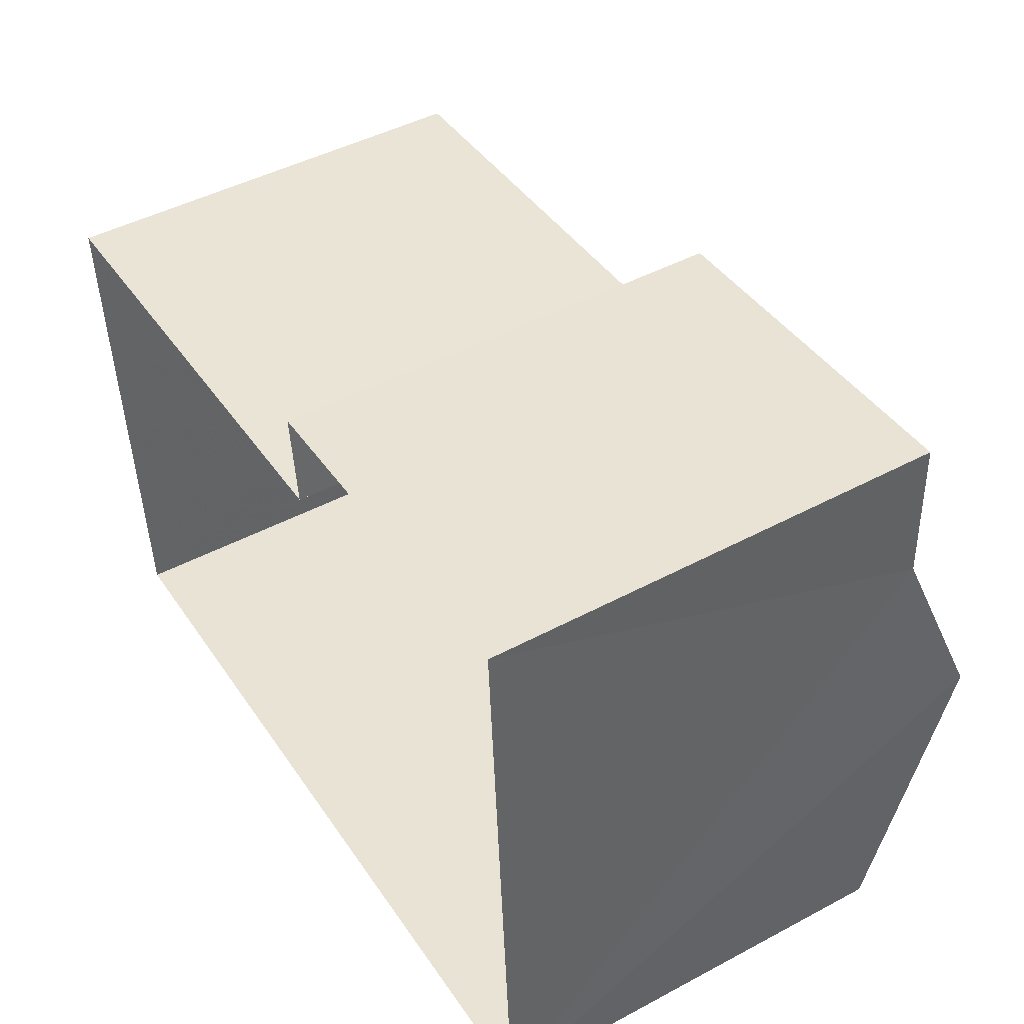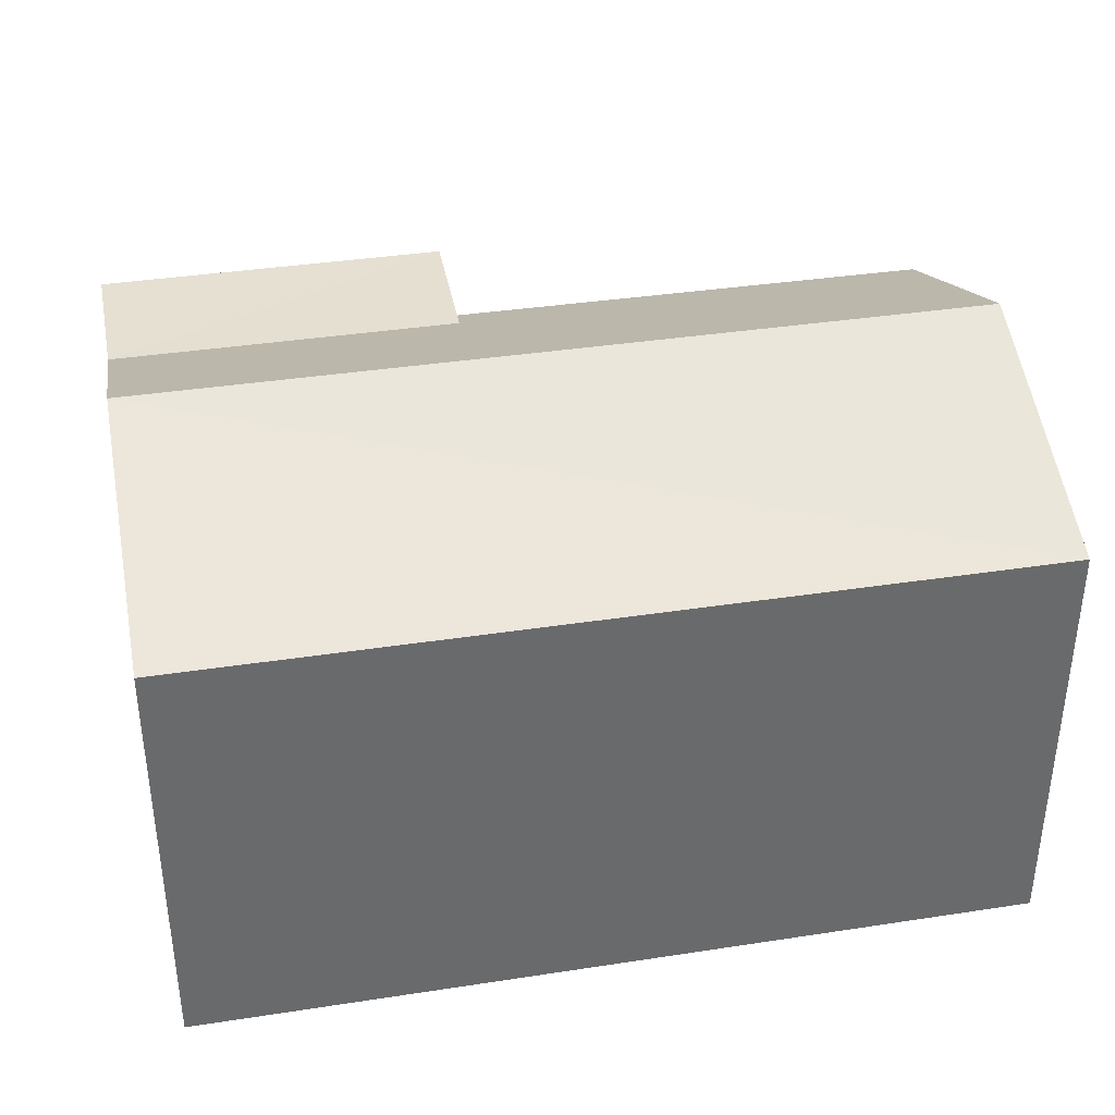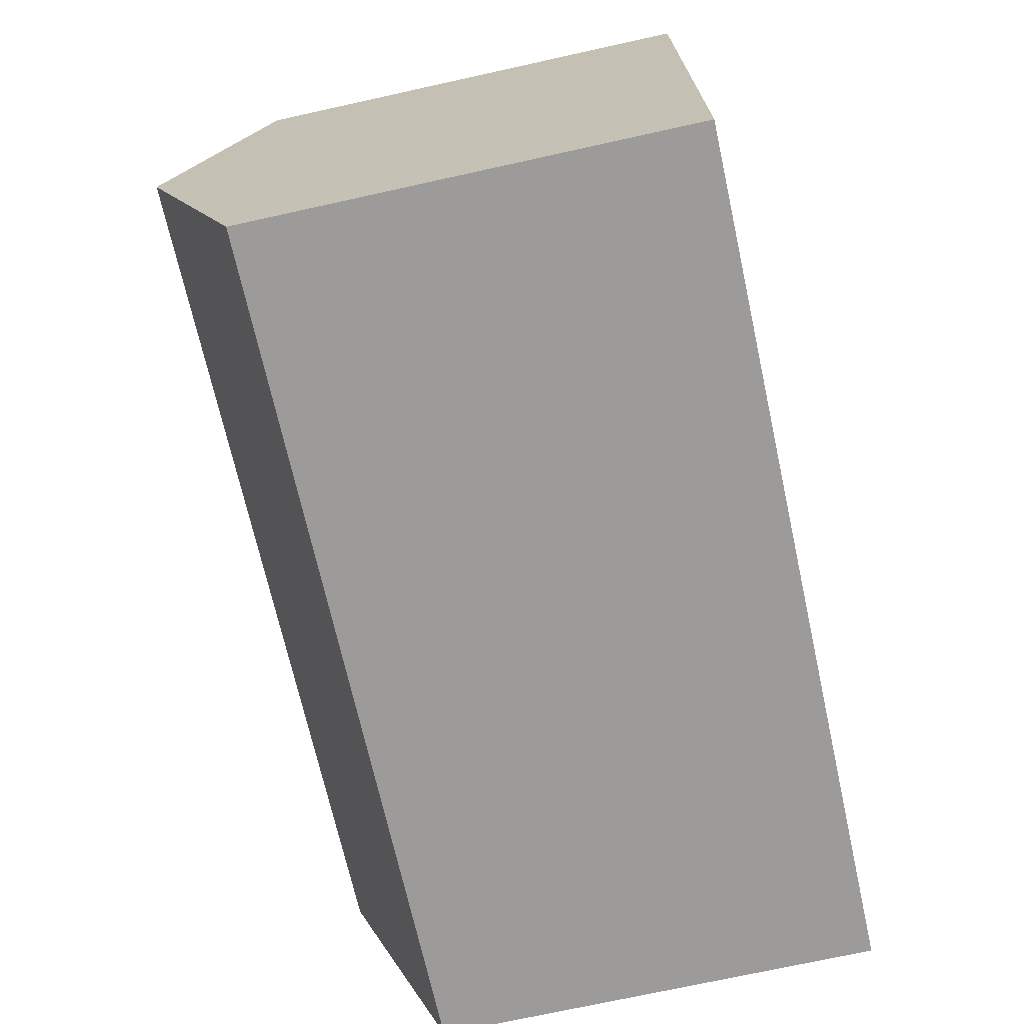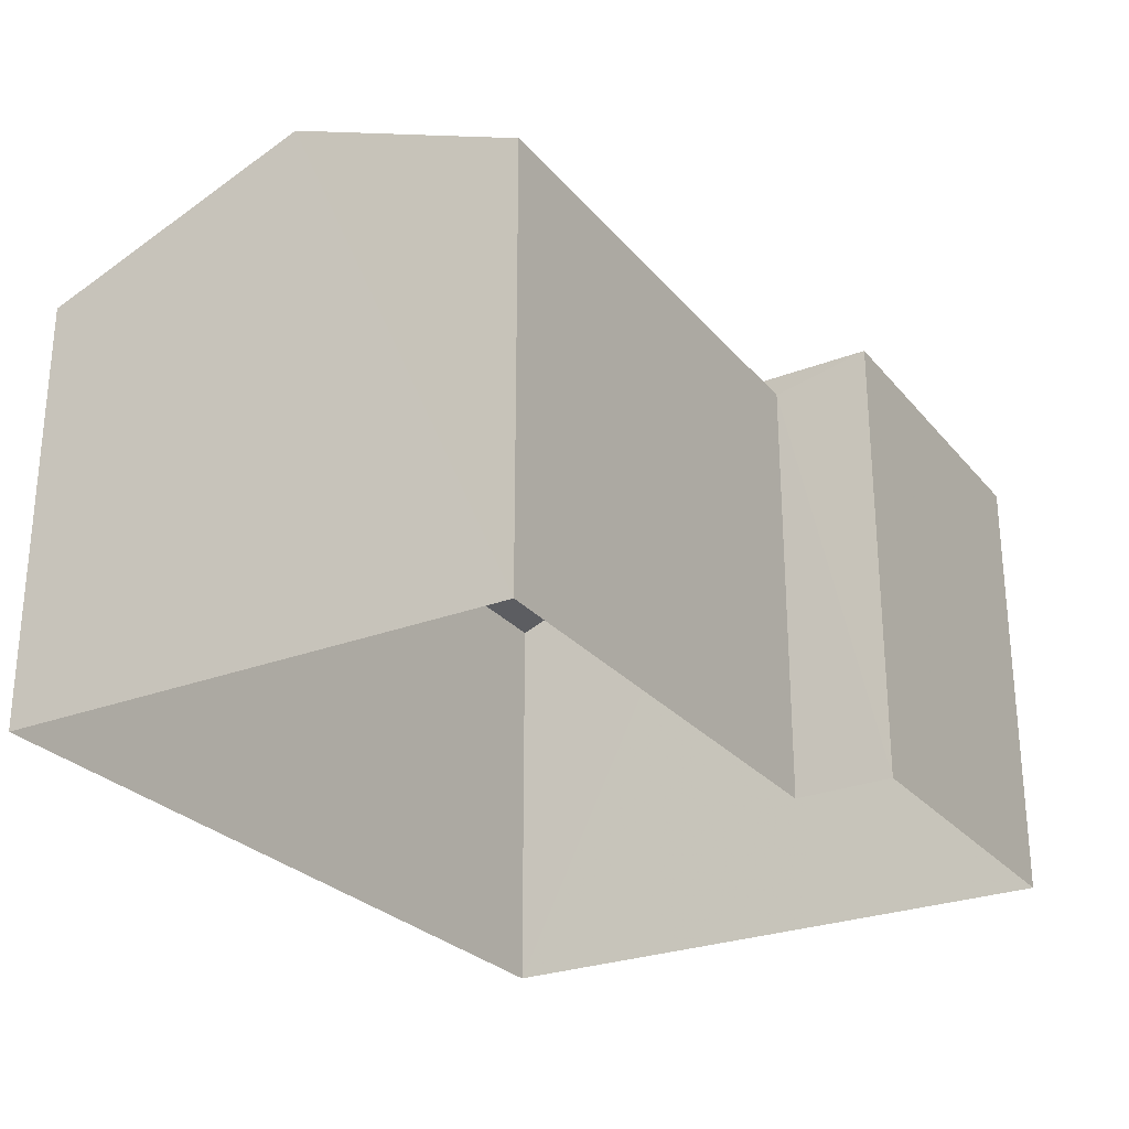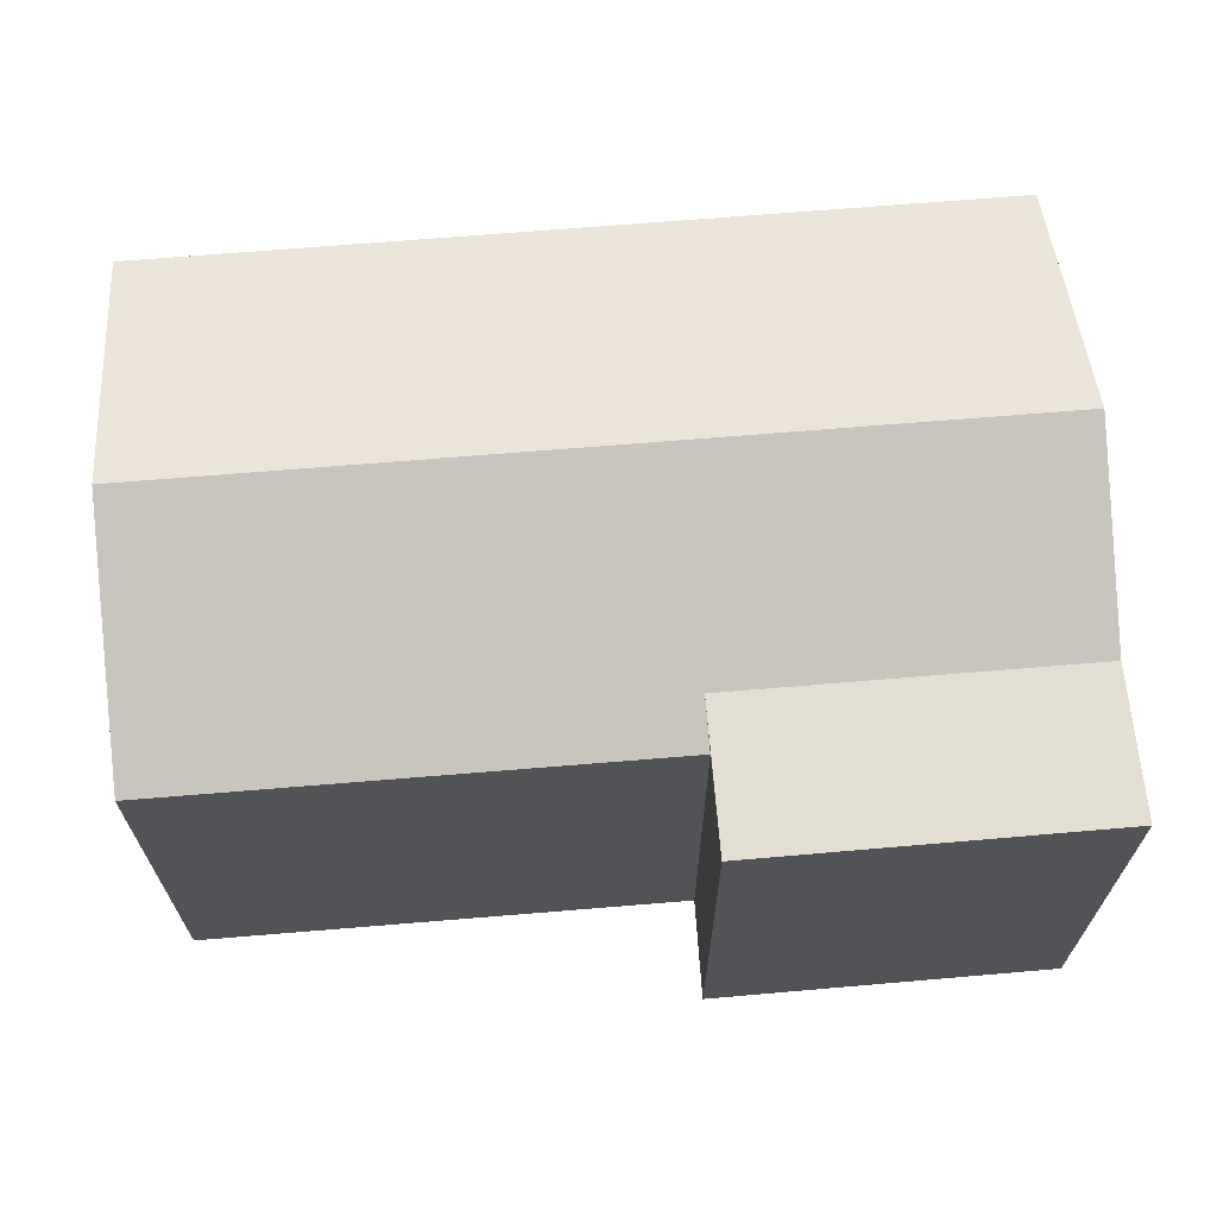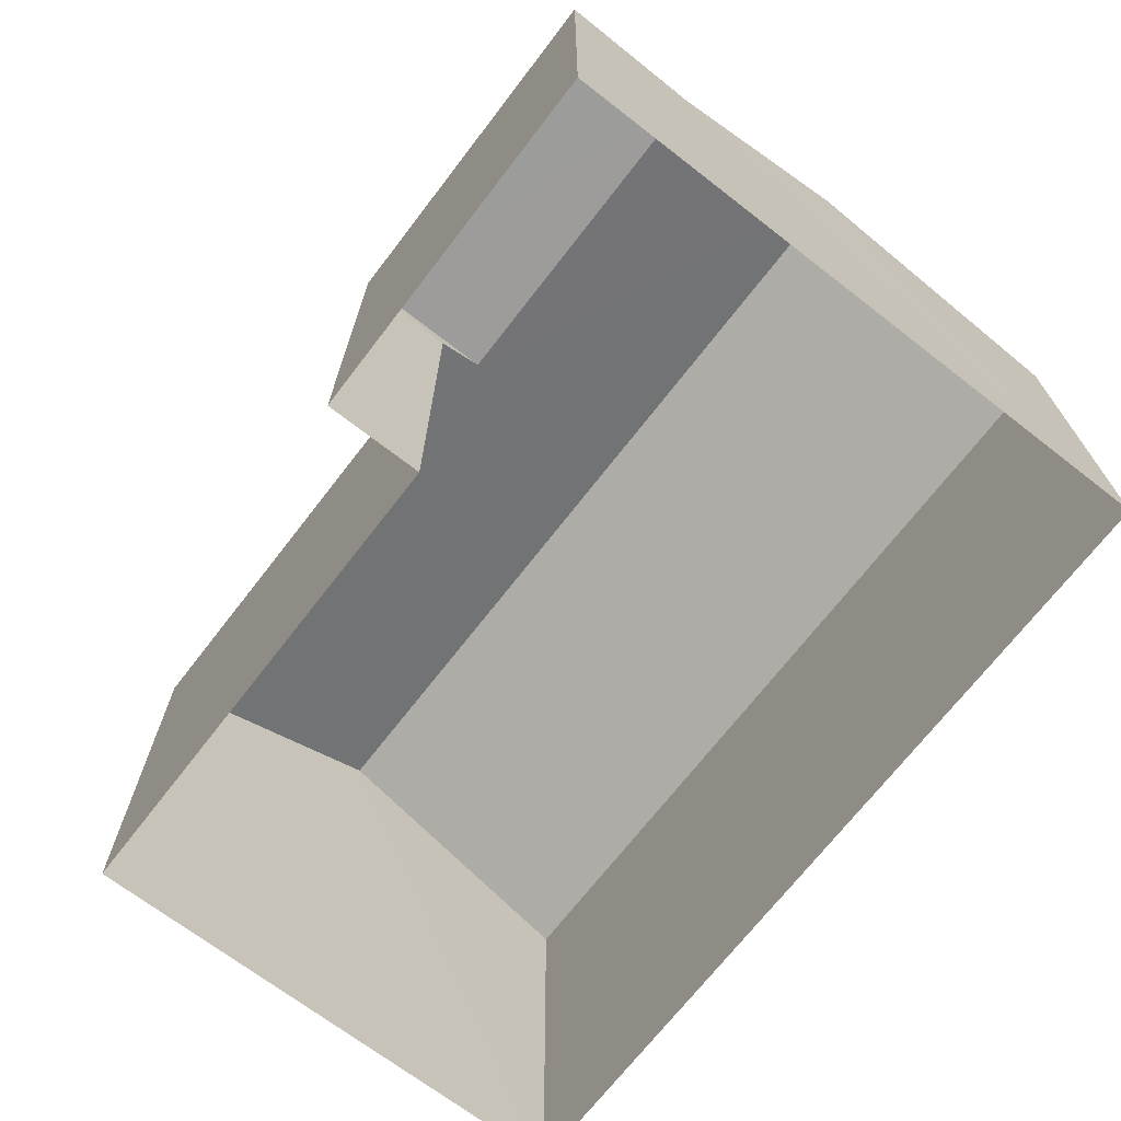
<metadata>
{"format":"obj","ext":"obj","renderer":"f3d","projection":"perspective","resolution":1024,"background":"white","views":[{"elev":46.5,"azim":-121.5,"up":"+Y"},{"elev":37.6,"azim":-14.5,"up":"+Z"},{"elev":-73.2,"azim":102.5,"up":"+Y"},{"elev":-26.8,"azim":117.4,"up":"+Z"},{"elev":67.3,"azim":171.8,"up":"+Z"},{"elev":-69.9,"azim":-131.1,"up":"+Z"}]}
</metadata>
<code>
v -3.73e+05 -1.035e+05 30.7
v -3.73e+05 -1.035e+05 30.7
v -3.73e+05 -1.035e+05 30.7
v -3.73e+05 -1.035e+05 30.7
v -3.73e+05 -1.035e+05 30.7
v -3.73e+05 -1.035e+05 30.7
v -3.73e+05 -1.035e+05 36.44
v -3.73e+05 -1.035e+05 36.44
v -3.73e+05 -1.035e+05 36.44
v -3.73e+05 -1.035e+05 36.44
v -3.73e+05 -1.035e+05 36.19
v -3.73e+05 -1.035e+05 36.19
v -3.73e+05 -1.035e+05 37.47
v -3.73e+05 -1.035e+05 37.47
v -3.73e+05 -1.035e+05 36.19
v -3.73e+05 -1.035e+05 36.19
f 1 2 3
f 3 4 1
f 5 2 1
f 6 5 1
f 7 8 9
f 7 10 8
f 11 12 10
f 11 10 13
f 10 14 13
f 10 7 14
f 14 15 13
f 14 16 15
f 12 11 6
f 1 12 6
f 14 7 2
f 9 3 7
f 14 2 16
f 7 3 2
f 9 4 3
f 9 8 4
f 16 2 5
f 15 16 5
f 15 5 13
f 5 6 13
f 6 11 13
f 12 4 8
f 8 10 12
f 1 4 12

</code>
